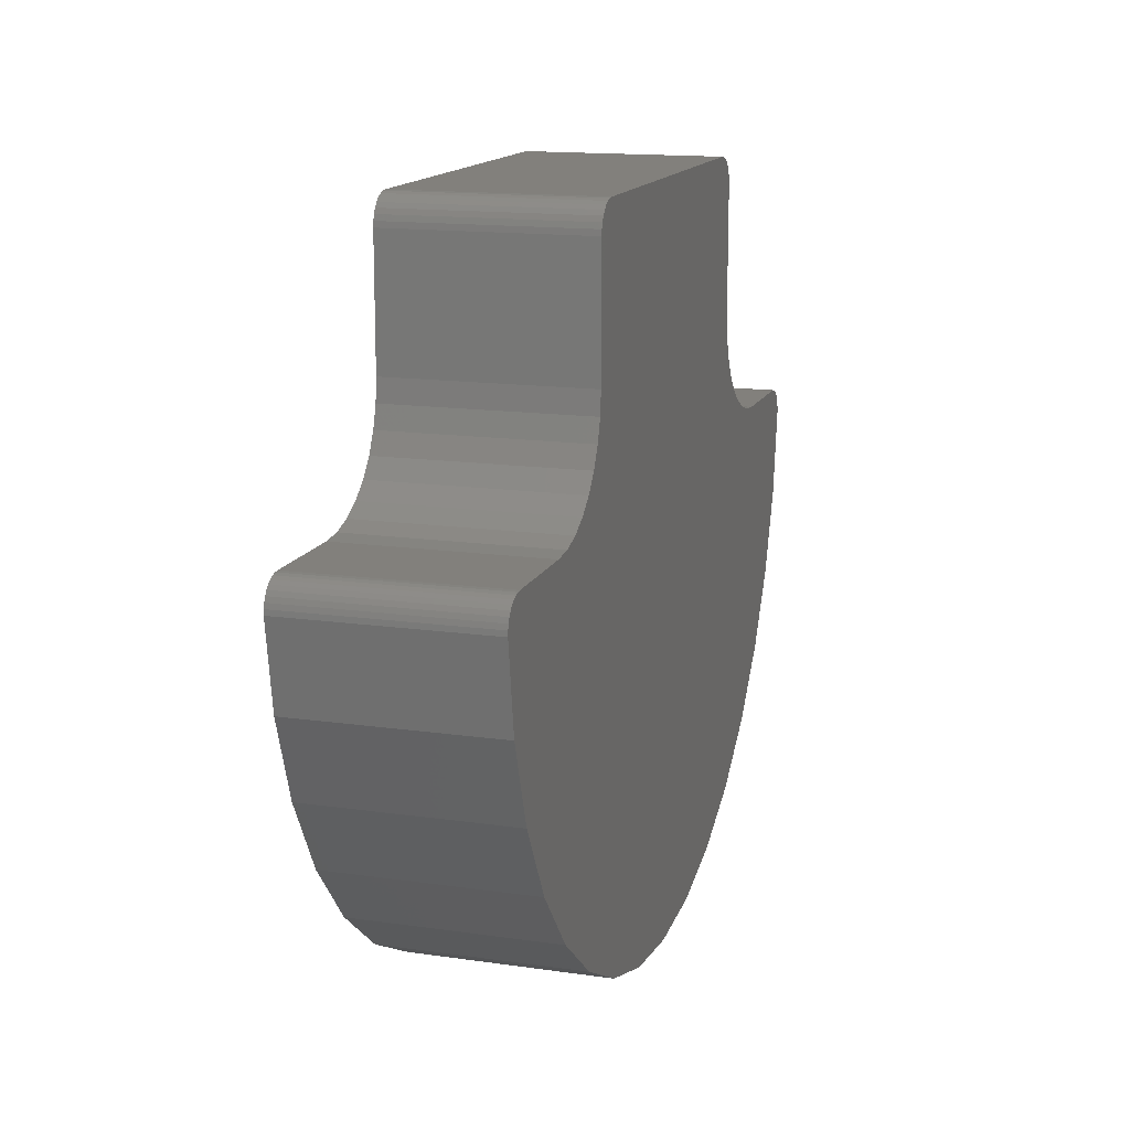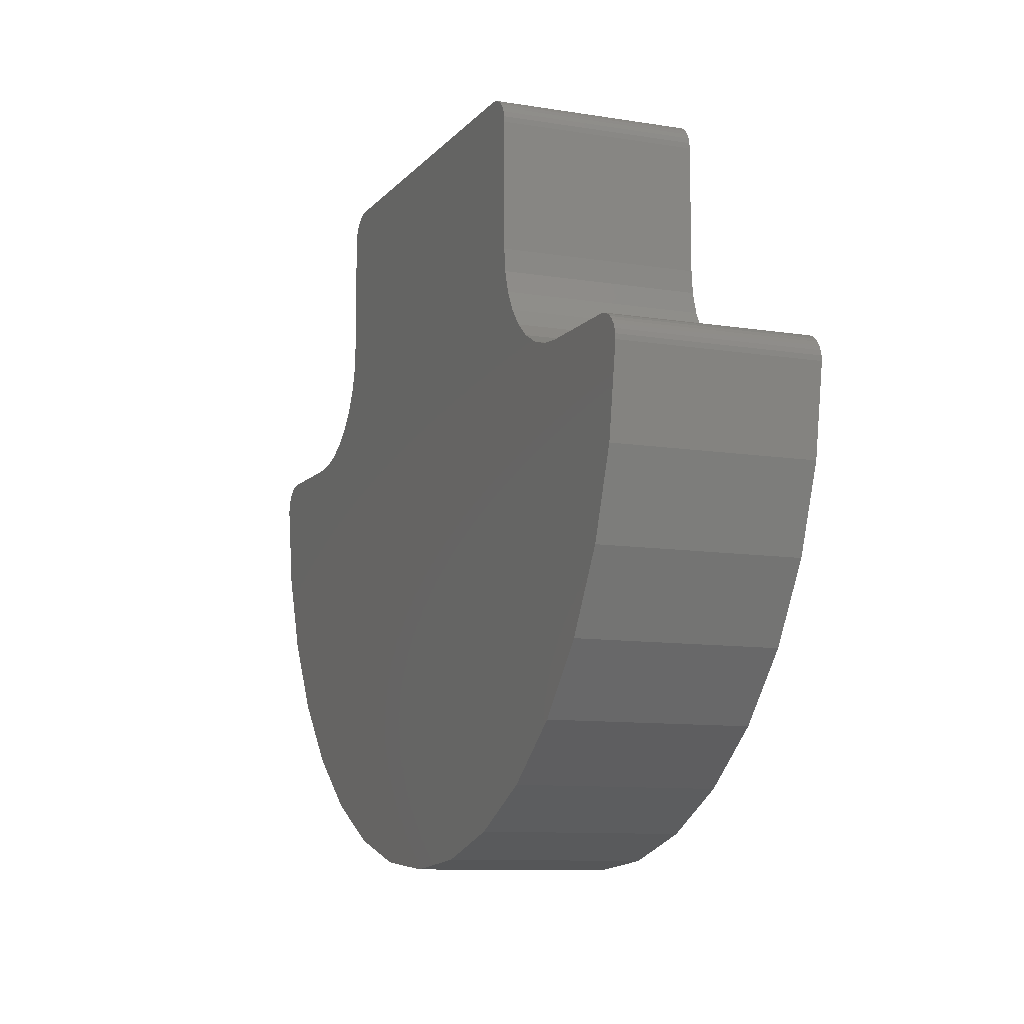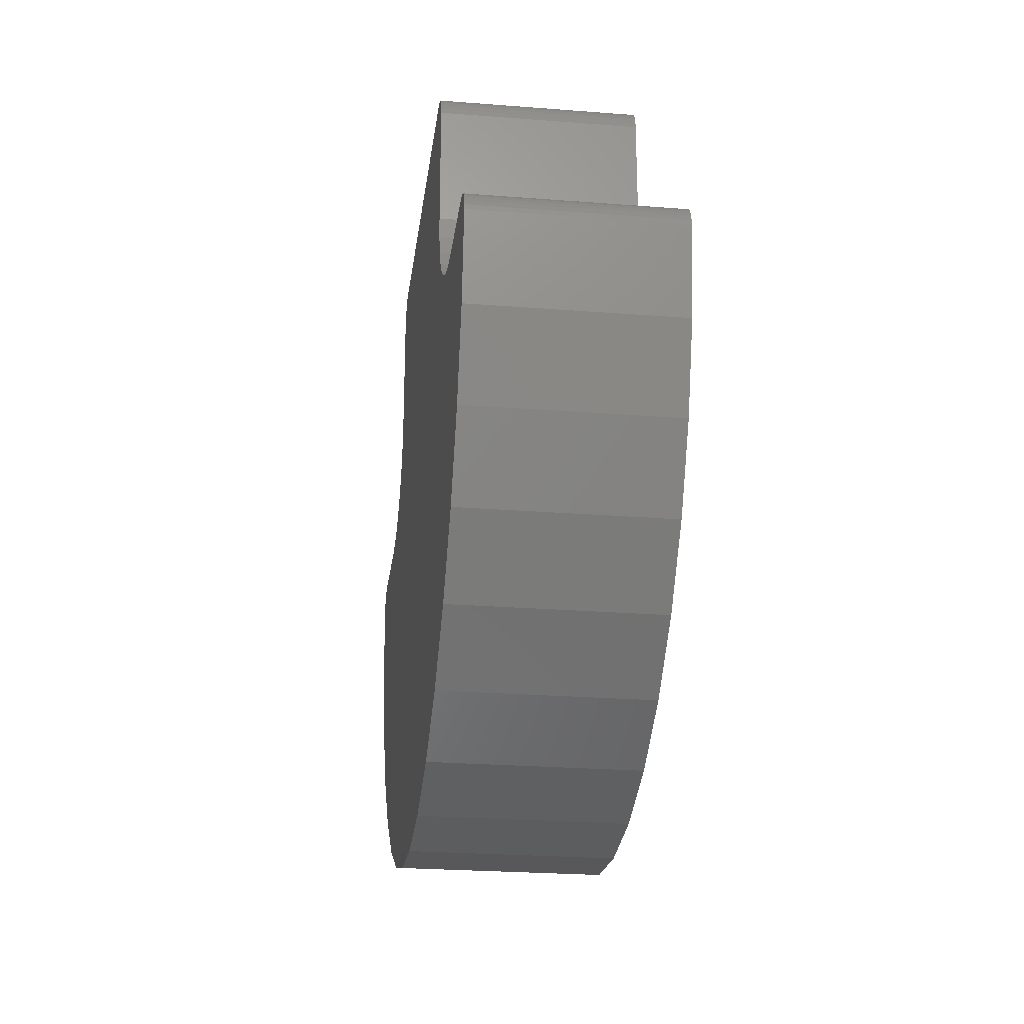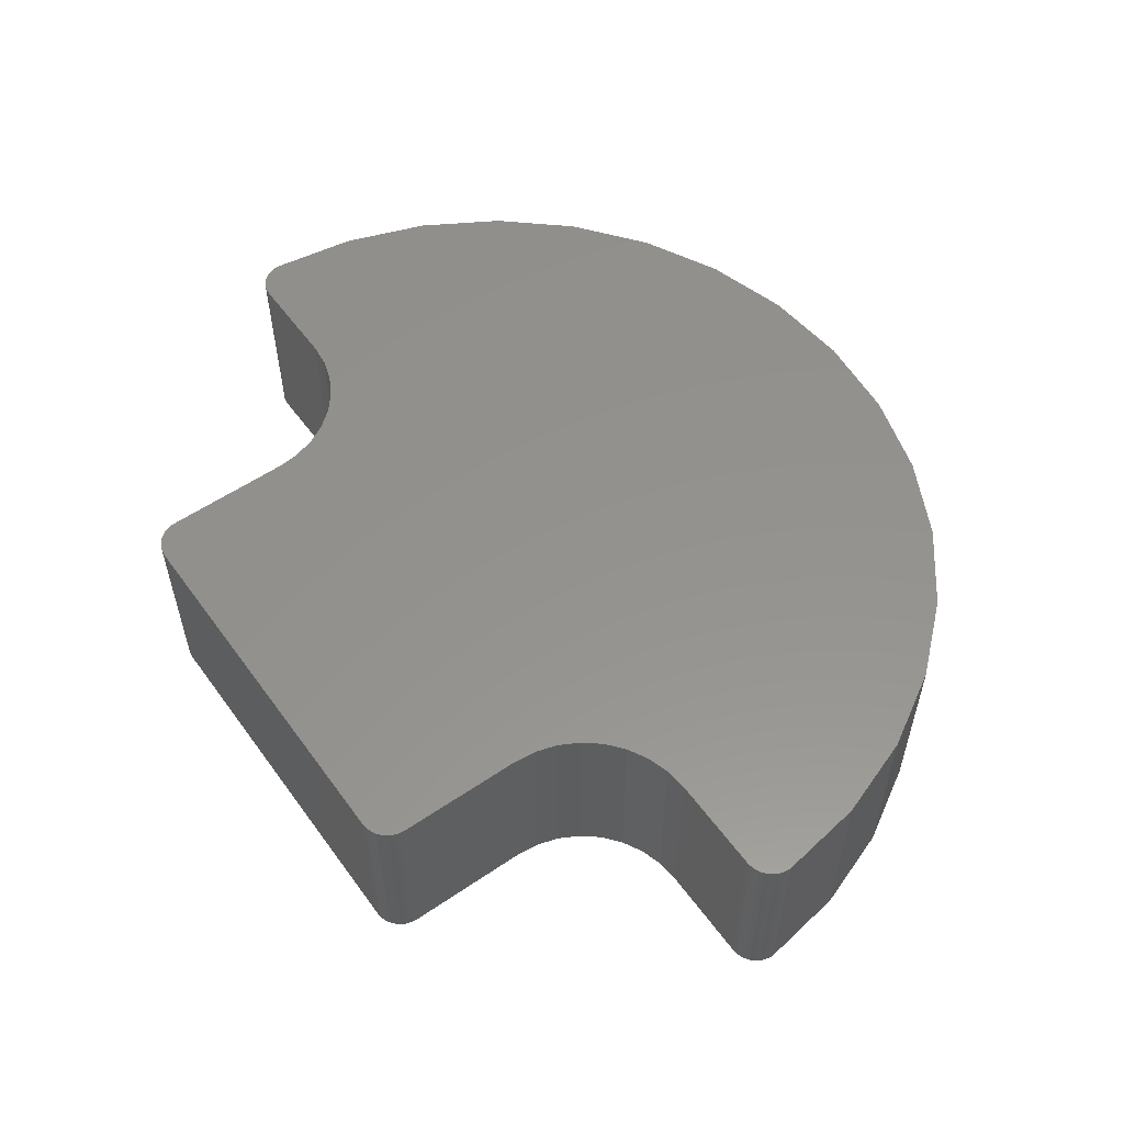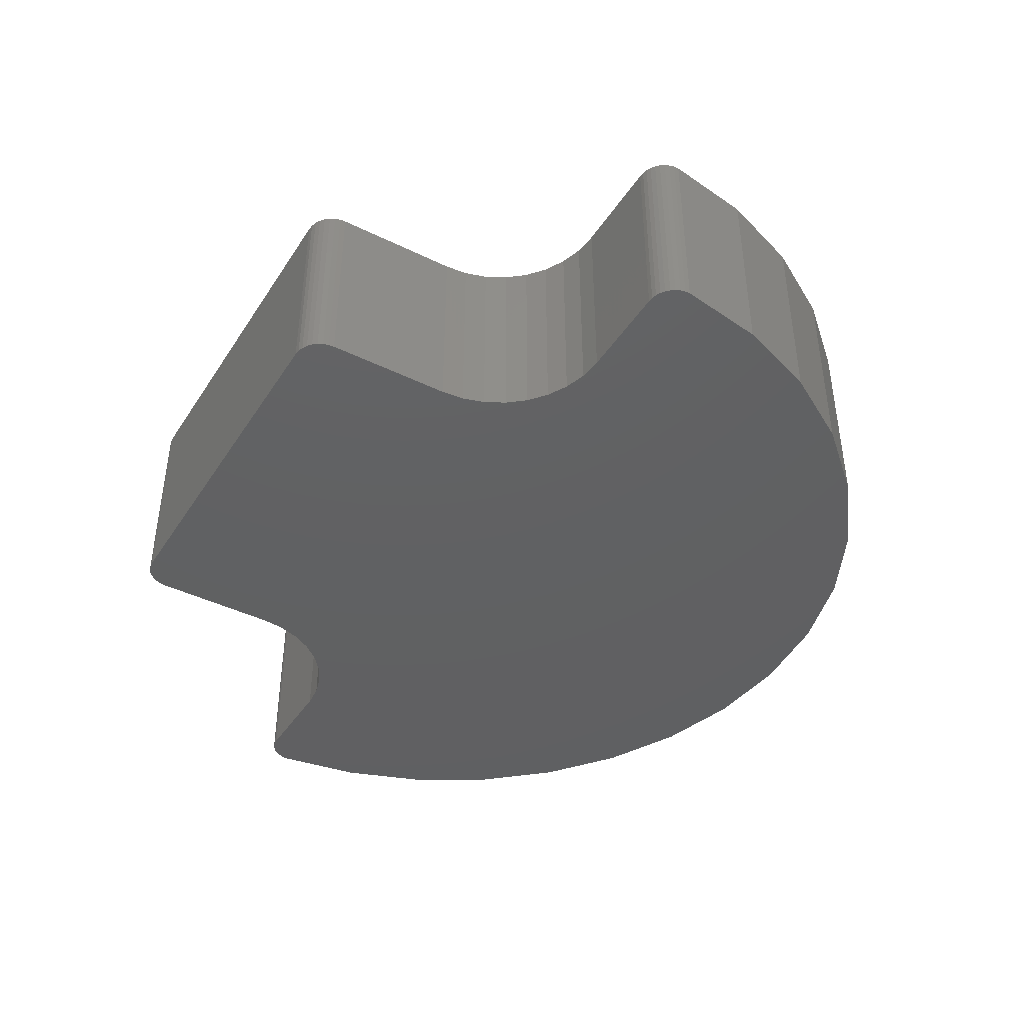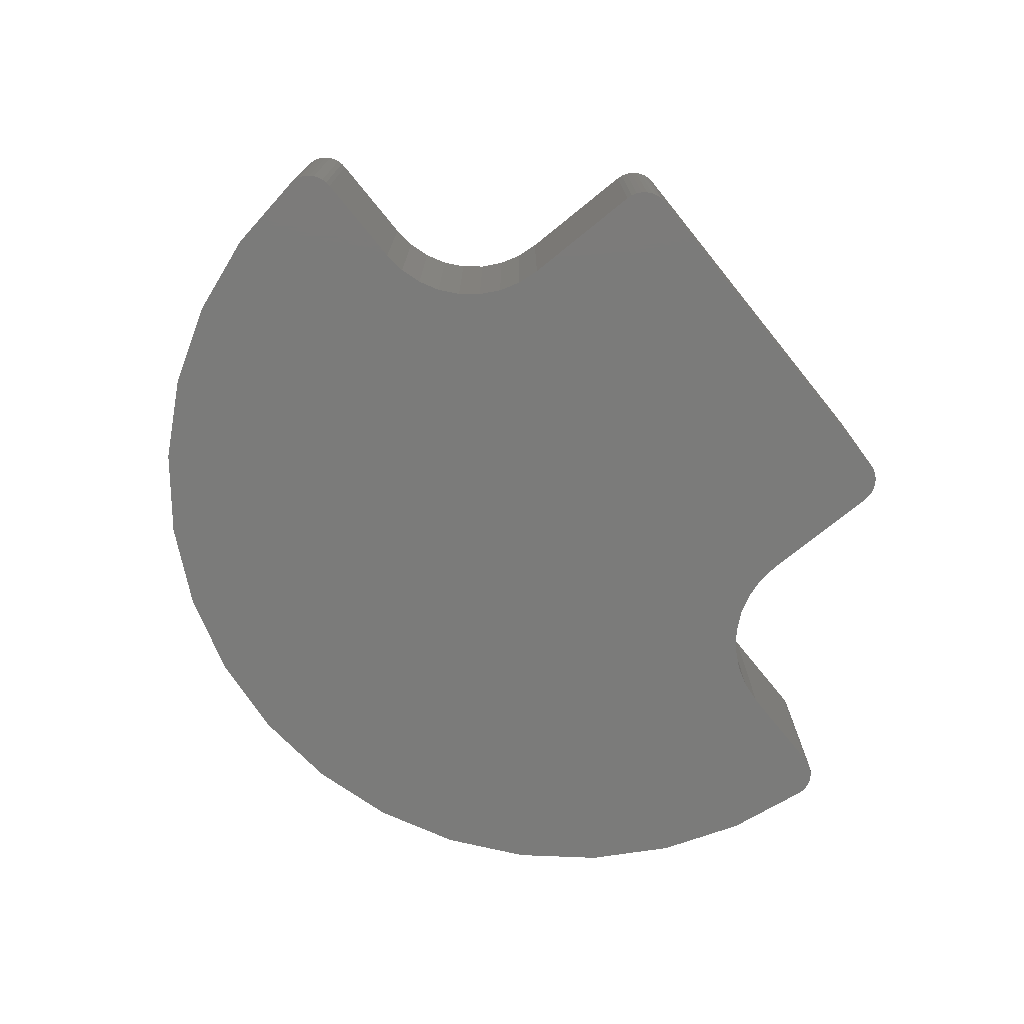
<metadata>
{"format":"stl","ext":"stl","renderer":"f3d","projection":"perspective","resolution":1024,"background":"white","views":[{"elev":14.6,"azim":-72.6,"up":"+Y"},{"elev":-9.9,"azim":-112.8,"up":"+Y"},{"elev":-25.3,"azim":82.8,"up":"+Y"},{"elev":55.9,"azim":-125.5,"up":"+Z"},{"elev":-42.3,"azim":-120.4,"up":"+Z"},{"elev":-74.1,"azim":129.0,"up":"+Z"}]}
</metadata>
<code>
# stl→obj: 186 verts, 364 faces
v 0.1802 0.1719 0.07757
v 0.19 -0.2891 0.08941
v 0.19 0.1719 0.08941
v 0.1972 -0.2891 0.1029
v 0.1972 0.1719 0.1029
v 0.2016 -0.2891 0.1176
v 0.2016 0.1719 0.1176
v 0.2031 -0.2891 0.1328
v 0.2031 0.1719 0.1328
v 0.1802 -0.2891 0.07757
v 0.1684 0.1719 0.06785
v 0.1684 -0.2891 0.06785
v 0.1549 0.1719 0.06063
v 0.1549 -0.2891 0.06063
v 0.1402 0.1719 0.05619
v 0.1402 -0.2891 0.05619
v 0.125 0.1719 0.05469
v 0.125 -0.2891 0.05469
v 0.2031 0.1719 0.1979
v 0.2031 -0.2891 0.1979
v -0.2031 0.1719 0.1979
v -0.2031 0.1719 0.05469
v 0.1094 -0.2891 0.05469
v 0.06752 -0.2807 0.05469
v 0.08804 -0.287 0.05469
v -1.952e-17 -0.1797 0.05469
v 0.002102 -0.201 0.05469
v 0.008326 -0.2215 0.05469
v 0.01843 -0.2405 0.05469
v 0.03204 -0.257 0.05469
v 0.04861 -0.2706 0.05469
v -0.2031 -0.2891 0.05469
v 0 -0.2891 0.05469
v 0.1094 -0.2891 0.1979
v 0.08804 -0.287 0.1979
v 0.06752 -0.2807 0.1979
v 0.04861 -0.2706 0.1979
v 0.03204 -0.257 0.1979
v 0.01843 -0.2405 0.1979
v 0.008326 -0.2215 0.1979
v 0.002102 -0.201 0.1979
v -2.829e-17 -0.1797 0.1979
v -0.2031 -0.2891 0.1979
v -8.772e-18 -0.2891 0.1979
v -0.4199 -0.1666 0.25
v 0.3914 -0.1638 0.25
v -0.3914 -0.1638 0.25
v 0.4199 -0.1666 0.25
v 0.2513 0.1714 0.25
v -0.2576 0.168 0.25
v 0.2576 0.168 0.25
v -0.2632 0.1635 0.25
v 0.2632 0.1635 0.25
v -0.2677 0.158 0.25
v 0.2677 0.158 0.25
v -0.2711 0.1516 0.25
v 0.2711 0.1516 0.25
v -0.2731 0.1448 0.25
v 0.2731 0.1448 0.25
v 0.364 -0.1555 0.25
v 0.5542 -0.1686 0.25
v -0.5601 -0.1712 0.25
v 0.5601 -0.1712 0.25
v -0.5653 -0.1749 0.25
v 0.5653 -0.1749 0.25
v -0.5699 -0.1794 0.25
v 0.5699 -0.1794 0.25
v -0.5735 -0.1847 0.25
v 0.5735 -0.1847 0.25
v -0.5761 -0.1905 0.25
v 0.5761 -0.1905 0.25
v -0.5777 -0.1967 0.25
v 0.5777 -0.1967 0.25
v -0.2513 0.1714 0.25
v 0.2445 0.1735 0.25
v 0.2373 0.1742 0.25
v -0.2373 0.1742 0.25
v -0.2445 0.1735 0.25
v -0.5542 -0.1686 0.25
v 0.548 -0.167 0.25
v 0.5416 -0.1666 0.25
v -0.5416 -0.1666 0.25
v -0.548 -0.167 0.25
v 0.2738 0.1377 0.25
v -0.2738 0.1377 0.25
v 0.2738 -0.02056 0.25
v -0.2738 -0.02056 0.25
v 0.2767 -0.04905 0.25
v -0.2767 -0.04905 0.25
v 0.285 -0.07645 0.25
v -0.285 -0.07645 0.25
v 0.2985 -0.1017 0.25
v -0.2985 -0.1017 0.25
v 0.3166 -0.1238 0.25
v -0.3166 -0.1238 0.25
v 0.3388 -0.142 0.25
v -0.3388 -0.142 0.25
v -0.364 -0.1555 0.25
v 0.5781 -0.2031 0.25
v -0.5781 -0.2031 0.25
v 0.5612 -0.3109 0.25
v -0.5612 -0.3109 0.25
v 0.5244 -0.4136 0.25
v -0.5244 -0.4136 0.25
v 0.4689 -0.5076 0.25
v -0.4689 -0.5076 0.25
v 0.3968 -0.5895 0.25
v -0.3968 -0.5895 0.25
v 0.3106 -0.6565 0.25
v -0.3106 -0.6565 0.25
v 0.2134 -0.7061 0.25
v -0.2134 -0.7061 0.25
v 0.1086 -0.7365 0.25
v -0.1086 -0.7365 0.25
v -1.064e-16 -0.7468 0.25
v -0.3914 -0.1638 0
v 0.3914 -0.1638 0
v -0.4199 -0.1666 0
v 0.4199 -0.1666 0
v 0.2576 0.168 0
v -0.2576 0.168 0
v 0.2513 0.1714 0
v -0.2632 0.1635 0
v 0.2632 0.1635 0
v -0.2677 0.158 0
v 0.2677 0.158 0
v -0.2711 0.1516 0
v 0.2711 0.1516 0
v -0.2731 0.1448 0
v 0.2731 0.1448 0
v 0.364 -0.1555 0
v 0.5601 -0.1712 0
v -0.5601 -0.1712 0
v 0.5542 -0.1686 0
v -0.5653 -0.1749 0
v 0.5653 -0.1749 0
v -0.5699 -0.1794 0
v 0.5699 -0.1794 0
v -0.5735 -0.1847 0
v 0.5735 -0.1847 0
v -0.5761 -0.1905 0
v 0.5761 -0.1905 0
v -0.5777 -0.1967 0
v 0.5777 -0.1967 0
v -0.2513 0.1714 0
v -0.2445 0.1735 0
v -0.2373 0.1742 0
v 0.2373 0.1742 0
v 0.2445 0.1735 0
v -0.5542 -0.1686 0
v -0.548 -0.167 0
v -0.5416 -0.1666 0
v 0.5416 -0.1666 0
v 0.548 -0.167 0
v -0.364 -0.1555 0
v -0.3388 -0.142 0
v 0.3388 -0.142 0
v -0.3166 -0.1238 0
v 0.3166 -0.1238 0
v -0.2985 -0.1017 0
v 0.2985 -0.1017 0
v -0.285 -0.07645 0
v 0.285 -0.07645 0
v -0.2767 -0.04905 0
v 0.2767 -0.04905 0
v -0.2738 -0.02056 0
v 0.2738 -0.02056 0
v -0.2738 0.1377 0
v 0.2738 0.1377 0
v -1.064e-16 -0.7468 0
v -0.1086 -0.7365 0
v 0.1086 -0.7365 0
v -0.2134 -0.7061 0
v 0.2134 -0.7061 0
v -0.3106 -0.6565 0
v 0.3106 -0.6565 0
v -0.3968 -0.5895 0
v 0.3968 -0.5895 0
v -0.4689 -0.5076 0
v 0.4689 -0.5076 0
v -0.5244 -0.4136 0
v 0.5244 -0.4136 0
v -0.5612 -0.3109 0
v 0.5612 -0.3109 0
v -0.5781 -0.2031 0
v 0.5781 -0.2031 0
f 1 2 3
f 3 2 4
f 3 4 5
f 5 4 6
f 5 6 7
f 7 6 8
f 7 8 9
f 2 1 10
f 10 1 11
f 10 11 12
f 12 11 13
f 12 13 14
f 14 13 15
f 14 15 16
f 16 15 17
f 16 17 18
f 19 9 20
f 20 9 8
f 21 22 17
f 21 17 15
f 21 15 13
f 21 13 11
f 21 11 1
f 21 1 3
f 21 3 5
f 21 5 7
f 21 7 9
f 21 9 19
f 23 24 25
f 18 17 26
f 18 26 27
f 18 27 28
f 18 28 29
f 18 29 30
f 18 30 31
f 18 31 24
f 18 24 23
f 32 33 22
f 22 33 26
f 22 26 17
f 19 20 34
f 19 34 35
f 19 35 36
f 19 36 37
f 19 37 38
f 19 38 39
f 19 39 40
f 19 40 41
f 19 41 42
f 19 42 21
f 21 42 43
f 43 42 44
f 33 32 44
f 44 32 43
f 22 21 32
f 32 21 43
f 42 26 44
f 44 26 33
f 30 37 31
f 31 37 36
f 31 36 24
f 24 36 35
f 24 35 25
f 25 35 34
f 25 34 23
f 37 30 38
f 38 30 29
f 38 29 39
f 39 29 28
f 39 28 40
f 40 28 27
f 40 27 41
f 41 27 26
f 41 26 42
f 34 20 8
f 34 8 6
f 34 6 4
f 34 4 2
f 34 2 10
f 34 10 12
f 34 12 14
f 34 14 16
f 34 16 18
f 34 18 23
f 45 46 47
f 45 48 46
f 49 50 51
f 51 50 52
f 51 52 53
f 53 52 54
f 53 54 55
f 55 54 56
f 55 56 57
f 57 56 58
f 57 58 59
f 60 47 46
f 61 62 63
f 63 62 64
f 63 64 65
f 65 64 66
f 65 66 67
f 67 66 68
f 67 68 69
f 69 68 70
f 69 70 71
f 71 70 72
f 71 72 73
f 74 50 49
f 74 49 75
f 74 75 76
f 74 76 77
f 74 77 78
f 79 62 61
f 79 61 80
f 79 80 81
f 79 81 48
f 79 48 45
f 79 45 82
f 79 82 83
f 59 58 84
f 84 58 85
f 84 85 86
f 86 85 87
f 86 87 88
f 88 87 89
f 88 89 90
f 90 89 91
f 90 91 92
f 92 91 93
f 92 93 94
f 94 93 95
f 94 95 96
f 96 95 97
f 96 97 60
f 60 97 98
f 60 98 47
f 73 72 99
f 99 72 100
f 99 100 101
f 101 100 102
f 101 102 103
f 103 102 104
f 103 104 105
f 105 104 106
f 105 106 107
f 107 106 108
f 107 108 109
f 109 108 110
f 109 110 111
f 111 110 112
f 111 112 113
f 113 112 114
f 113 114 115
f 116 117 118
f 117 119 118
f 120 121 122
f 123 121 120
f 124 123 120
f 125 123 124
f 126 125 124
f 127 125 126
f 128 127 126
f 129 127 128
f 130 129 128
f 117 116 131
f 132 133 134
f 135 133 132
f 136 135 132
f 137 135 136
f 138 137 136
f 139 137 138
f 140 139 138
f 141 139 140
f 142 141 140
f 143 141 142
f 144 143 142
f 145 146 147
f 145 147 148
f 145 148 149
f 145 149 122
f 145 122 121
f 150 151 152
f 150 152 118
f 150 118 119
f 150 119 153
f 150 153 154
f 150 154 134
f 150 134 133
f 116 155 131
f 131 155 156
f 131 156 157
f 157 156 158
f 157 158 159
f 159 158 160
f 159 160 161
f 161 160 162
f 161 162 163
f 163 162 164
f 163 164 165
f 165 164 166
f 165 166 167
f 167 166 168
f 167 168 169
f 169 168 129
f 169 129 130
f 170 171 172
f 172 171 173
f 172 173 174
f 174 173 175
f 174 175 176
f 176 175 177
f 176 177 178
f 178 177 179
f 178 179 180
f 180 179 181
f 180 181 182
f 182 181 183
f 182 183 184
f 184 183 185
f 184 185 186
f 186 185 143
f 186 143 144
f 185 100 143
f 143 100 72
f 143 72 141
f 141 72 70
f 141 70 139
f 139 70 68
f 139 68 137
f 137 68 66
f 137 66 135
f 135 66 64
f 135 64 133
f 133 64 62
f 133 62 150
f 150 62 79
f 150 79 151
f 151 79 83
f 151 83 152
f 152 83 82
f 45 118 82
f 82 118 152
f 158 93 160
f 160 93 91
f 160 91 162
f 162 91 89
f 162 89 164
f 164 89 87
f 164 87 166
f 93 158 95
f 95 158 156
f 95 156 97
f 97 156 155
f 97 155 98
f 98 155 116
f 98 116 47
f 47 116 118
f 47 118 45
f 168 166 85
f 85 166 87
f 168 85 129
f 129 85 58
f 129 58 127
f 127 58 56
f 127 56 125
f 125 56 54
f 125 54 123
f 123 54 52
f 123 52 121
f 121 52 50
f 121 50 145
f 145 50 74
f 145 74 146
f 146 74 78
f 146 78 147
f 147 78 77
f 76 148 77
f 77 148 147
f 148 76 149
f 149 76 75
f 149 75 122
f 122 75 49
f 122 49 120
f 120 49 51
f 120 51 124
f 124 51 53
f 124 53 126
f 126 53 55
f 126 55 128
f 128 55 57
f 128 57 130
f 130 57 59
f 130 59 169
f 169 59 84
f 167 169 86
f 86 169 84
f 159 96 157
f 157 96 60
f 157 60 131
f 131 60 46
f 131 46 117
f 117 46 48
f 117 48 119
f 96 159 94
f 94 159 161
f 94 161 92
f 92 161 163
f 92 163 90
f 90 163 165
f 90 165 88
f 88 165 167
f 88 167 86
f 81 153 48
f 48 153 119
f 153 81 154
f 154 81 80
f 154 80 134
f 134 80 61
f 134 61 132
f 132 61 63
f 132 63 136
f 136 63 65
f 136 65 138
f 138 65 67
f 138 67 140
f 140 67 69
f 140 69 142
f 142 69 71
f 142 71 144
f 144 71 73
f 144 73 186
f 186 73 99
f 186 99 184
f 184 99 101
f 184 101 182
f 182 101 103
f 182 103 180
f 180 103 105
f 180 105 178
f 178 105 107
f 178 107 176
f 176 107 109
f 176 109 174
f 174 109 111
f 174 111 172
f 172 111 113
f 172 113 170
f 170 113 115
f 170 115 171
f 171 115 114
f 171 114 173
f 173 114 112
f 173 112 175
f 175 112 110
f 175 110 177
f 177 110 108
f 177 108 179
f 179 108 106
f 179 106 181
f 181 106 104
f 181 104 183
f 183 104 102
f 183 102 185
f 185 102 100

</code>
